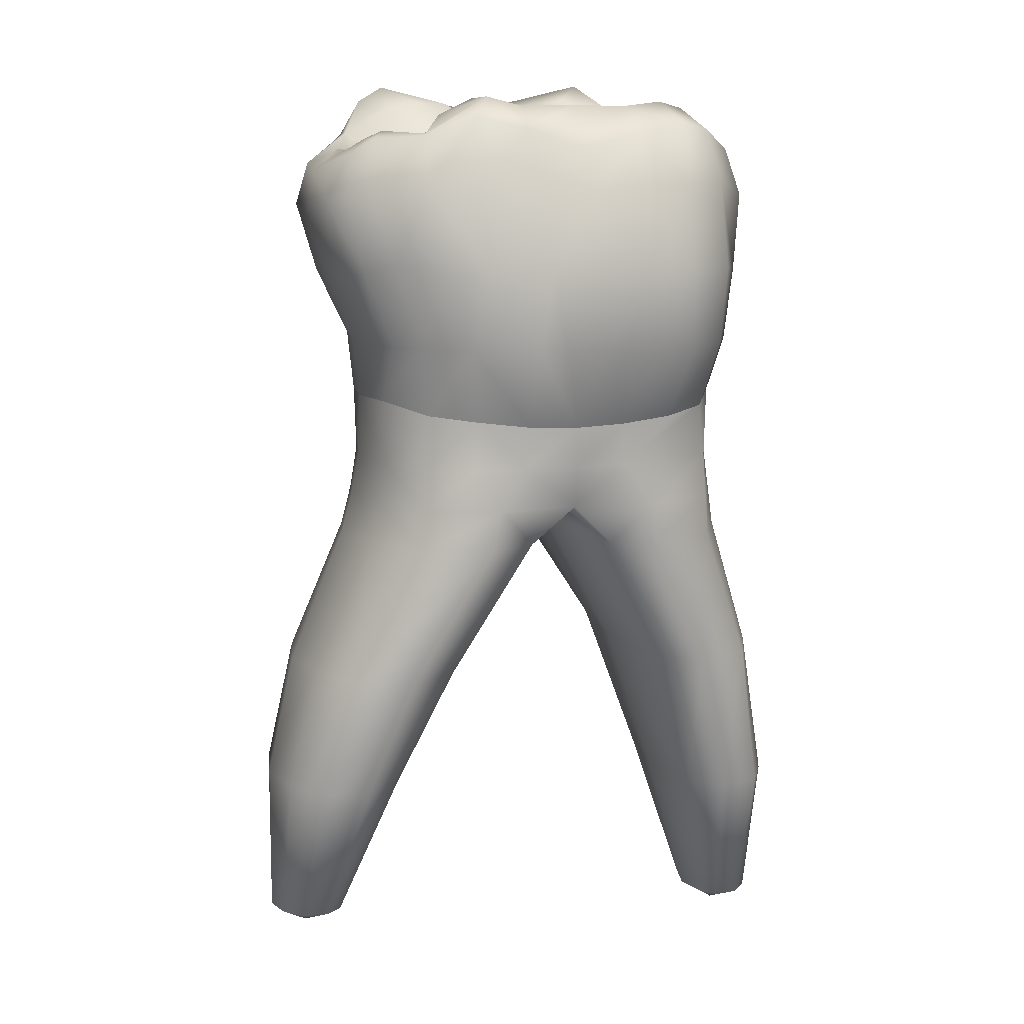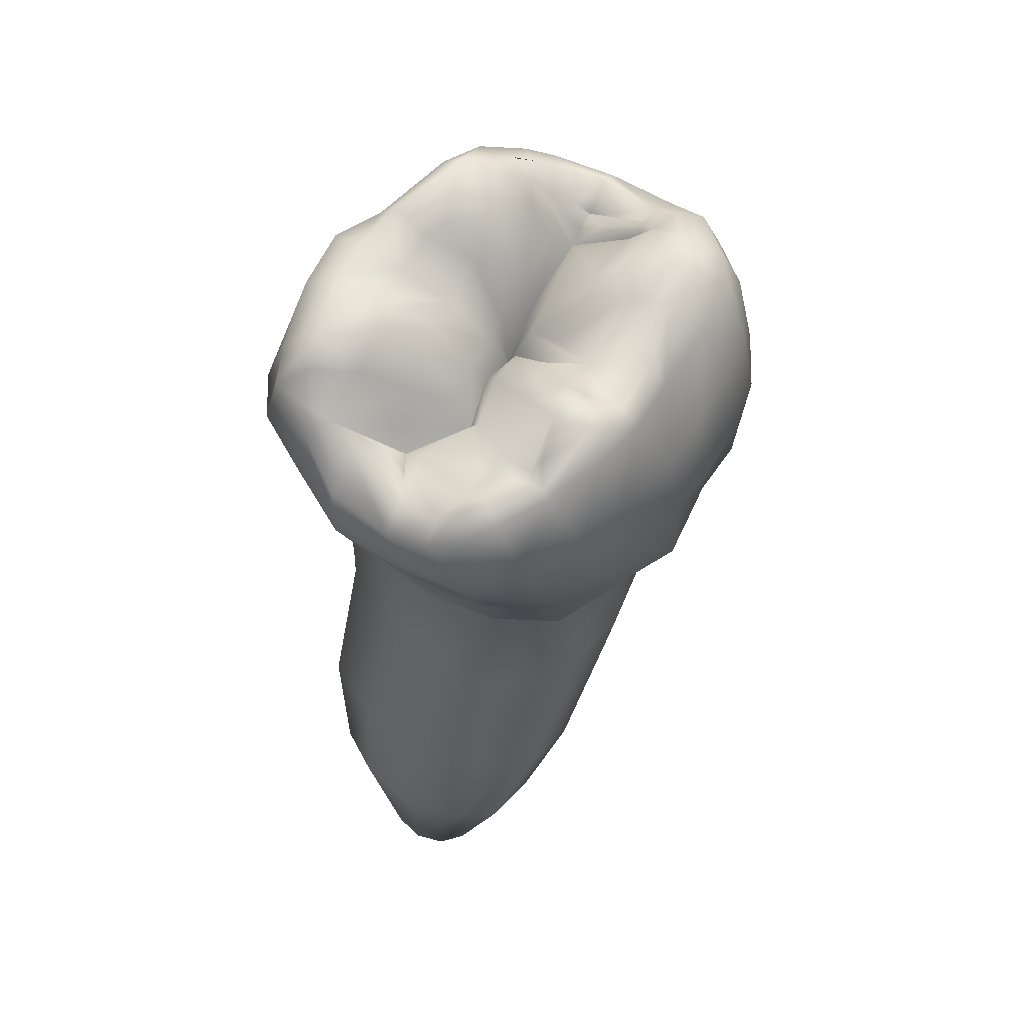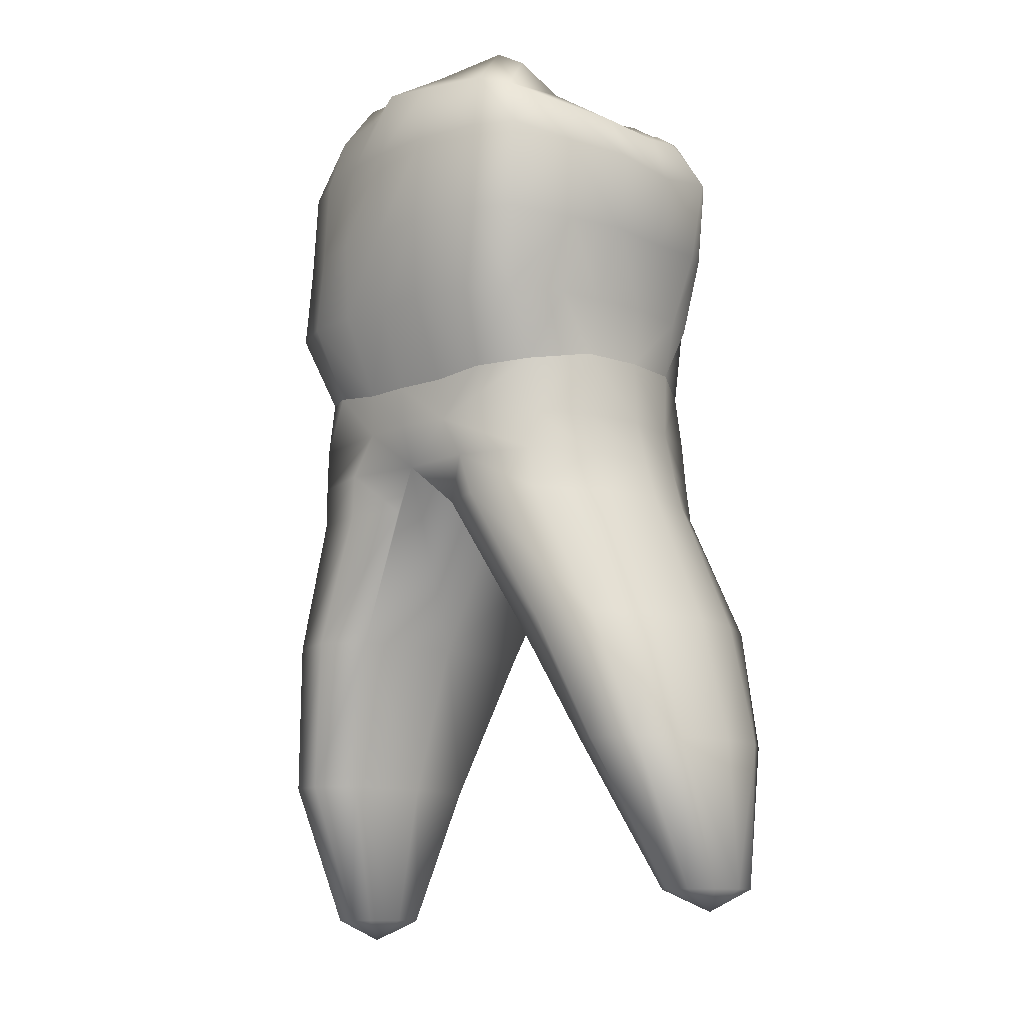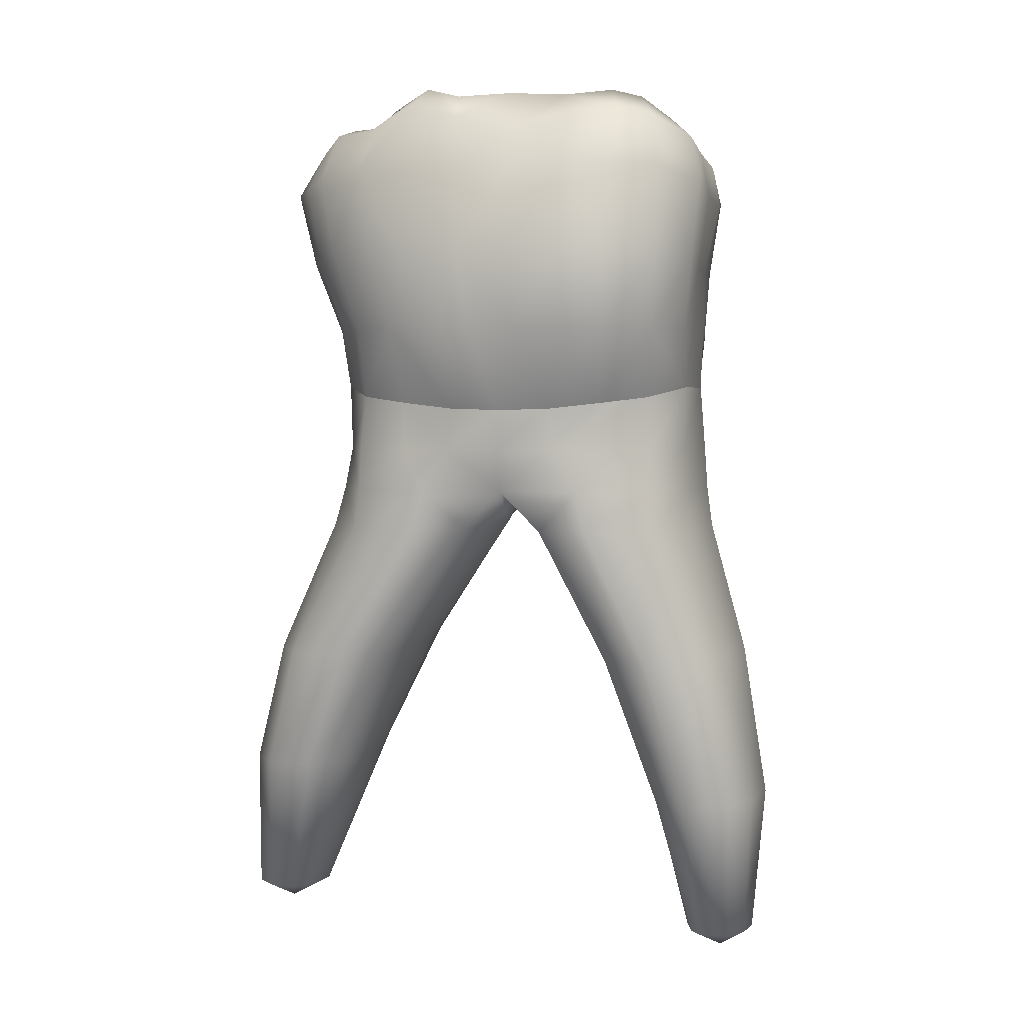
<metadata>
{"format":"obj","ext":"obj","renderer":"f3d","projection":"perspective","resolution":1024,"background":"white","views":[{"elev":10.2,"azim":-17.9,"up":"+Y"},{"elev":66.5,"azim":-60.8,"up":"+Y"},{"elev":-11.4,"azim":-136.8,"up":"+Y"},{"elev":3.7,"azim":11.4,"up":"+Y"}]}
</metadata>
<code>
o cube1
v -4.705 -8.888 1.124
v -3.274 5.049 1.267
v 2.562 5.207 2.075
v 3.849 -9.403 1.115
v -4.705 -8.888 -0.5035
v -2.896 5.133 -2.881
v 2.383 5.229 -2.232
v 3.849 -9.403 -0.4941
v -2.57 0.3169 2.063
v -0.03076 -1.334 2.535
v -5.147 -8.888 0.3104
v 0.1199 4.912 2.367
v -4.018 4.493 -0.2576
v 2.508 0.3169 2.063
v 3.388 4.493 -0.2576
v 4.249 -9.403 0.3104
v -2.57 0.3169 -2.056
v -0.03076 -1.334 -2.441
v -0.3183 5.472 -3.317
v 2.508 0.3169 -2.056
v -0.1837 3.785 -0.2576
v -0.03113 0.09563 2.726
v 3.216 0.4783 0.003741
v -0.03113 0.09563 -2.718
v -3.278 0.4783 0.003741
v -2.696 4.493 -0.6836
v 2.544 4.493 -0.2576
v -2.639 -0.6101 2.156
v -2.639 -0.6101 -2.137
v 2.569 -0.6101 2.156
v 2.569 -0.6101 -2.137
v -0.03517 -0.6101 -2.663
v -3.32 -0.6101 0.009892
v -0.03517 -0.6101 2.683
v 3.3 -0.6101 0.009892
v 2.695 2.827 2.818
v 2.541 2.861 -2.656
v -3.157 2.923 2.101
v -2.969 2.827 -2.897
v 0.2337 2.827 3.358
v 3.276 2.545 -0.0006975
v -0.2309 2.827 -3.489
v -3.821 2.628 -0.0006975
v 0.06546 5.615 2.152
v -0.3116 5.598 -2.83
v -3.933 4.613 0.4037
v 3.289 4.644 0.8771
v -3.886 4.613 -1.304
v 3.19 4.613 -1.265
v 2.702 4.307 2.453
v 2.545 4.348 -2.55
v 0.1799 4.209 3.004
v 3.539 3.763 -0.0006975
v -3.465 4.201 1.764
v -3.13 4.307 -2.993
v -0.3183 4.278 -3.572
v -4.16 3.763 -0.1021
v -3.128 0.4864 1.083
v -3.128 0.4864 -1.076
v -3.813 2.686 -0.993
v -3.743 2.697 1.172
v -4.139 3.887 -1.155
v -4.081 3.984 1.071
v 3.066 0.4864 1.083
v 3.066 0.4864 -1.076
v 3.267 2.603 0.9916
v 3.267 2.603 -0.993
v 3.46 3.887 -1.053
v 3.46 3.887 1.052
v 2.618 4.562 -0.815
v 2.694 4.563 0.5448
v 0.7694 4.383 -0.2576
v -0.9145 4.383 -0.2576
v -0.2557 5.182 1.186
v -0.2217 4.643 -0.5202
v -3.559 4.859 -0.2576
v 3.017 4.859 -0.2576
v 2.308 5.587 1.457
v 2.186 5.521 -1.822
v -2.666 5.747 -2.319
v -3.053 5.178 0.9346
v -3.557 4.848 0.3828
v 2.844 4.847 -1.038
v 2.92 4.848 0.7682
v -3.274 4.848 -1.283
v -1.788 4.303 -0.06018
v 1.985 4.306 -0.2576
v 0.838 4.751 -0.469
v -0.9831 4.751 -0.04632
v 0.838 4.751 -0.04632
v -0.9831 4.751 -0.469
v -4.275 -8.888 1.158
v -5.028 -8.888 0.7949
v -0.8554 5.218 2.381
v 4.141 -9.403 0.7893
v -4.275 -8.888 -0.5368
v -1.218 5.369 -3.317
v 3.459 -9.403 1.149
v -5.028 -8.888 -0.1741
v 1.156 5.161 2.491
v 4.141 -9.403 -0.1685
v 3.459 -9.403 -0.5284
v 0.4897 5.244 -2.996
v -0.892 0.1176 -2.613
v 0.8297 0.1176 -2.613
v -0.892 0.1176 2.621
v 0.8297 0.1176 2.621
v -0.9524 -0.6101 -2.561
v -3.097 -0.6101 1.083
v 0.882 -0.6101 2.58
v 3.026 -0.6101 -1.063
v -3.097 -0.6101 -1.063
v 0.882 -0.6101 -2.561
v 3.026 -0.6101 1.083
v -0.9524 -0.6101 2.58
v -0.6664 2.813 3.218
v 0.6844 2.827 -3.469
v -1.146 2.827 -3.509
v 1.17 2.827 3.363
v -0.8079 4.282 2.938
v -1.344 4.3 -3.576
v 1.115 4.292 3.02
v 0.6066 4.304 -3.378
v 1.039 5.603 1.891
v -1.078 5.751 -2.807
v 0.4254 5.758 -2.629
v -0.8521 5.59 2.082
v -2.696 1.495 2.116
v -2.705 1.495 -2.644
v -0.02721 1.495 -3.184
v -3.39 1.495 0.001249
v 2.654 1.495 2.624
v 2.675 1.495 -2.69
v 0.3674 1.495 3.232
v 3.253 1.495 0.001249
v -3.238 1.495 -0.9697
v -3.265 1.495 1.165
v 3.184 1.495 0.9722
v 3.184 1.495 -0.9697
v 0.8713 1.495 -3.244
v -0.9257 1.495 3.319
v -0.9257 1.495 -3.244
v 1.266 1.495 3.332
v 2.26 4.72 -0.5697
v -1.973 4.71 -0.03898
v 2.26 4.72 0.05441
v -2.416 4.718 -0.8826
v -3.619 4.785 0.9328
v 3.18 4.873 1.491
v 3.23 2.743 1.823
v -3.524 2.743 1.636
v 3.094 2.743 -1.88
v -3.351 4.893 -2.088
v 2.911 4.889 -1.657
v -3.622 4.097 -2.12
v 3.361 4.068 1.757
v -3.47 2.743 -1.88
v -3.812 4.069 1.456
v 3.104 4.106 -1.834
v -3.333 5.026 0.699
v 2.585 5.207 -1.329
v 2.785 5.232 1.135
v -3.044 5.162 -1.811
v 3.114 1.495 1.719
v -3.093 1.495 -1.716
v -3.085 1.495 1.719
v 3.114 1.495 -1.716
v -4.526 -9.26 0.3104
v -0.03076 -1.334 0.047
v 3.662 -9.775 0.3104
v -4.002 -8.888 0.9316
v -4.002 -8.888 -0.3107
v 3.055 -9.403 0.3104
v -3.836 -8.888 0.3104
v 3.205 -9.403 -0.3036
v 3.205 -9.403 0.9244
v -2.658 -1.334 2.229
v -2.658 -1.334 -2.135
v -3.472 -1.334 0.047
v 2.596 -1.334 2.229
v 2.596 -1.334 -2.135
v 3.352 -1.334 0.047
v -1.399 -1.334 -2.585
v -3.217 -1.334 1.149
v 1.337 -1.334 2.737
v 3.098 -1.334 -1.055
v -3.217 -1.334 -1.055
v 1.337 -1.334 -2.587
v 3.098 -1.334 1.149
v -1.399 -1.334 2.679
v -4.496 -6.41 1.844
v -4.496 -6.41 -1.545
v -5.113 -6.41 0.1498
v -3.692 -6.41 -1.764
v -4.926 -6.41 1.158
v 3.175 -6.924 2
v 4.297 -6.924 -0.9014
v 3.174 -6.924 -1.8
v 4.297 -6.924 1.1
v 2.394 -6.924 0.1477
v -2.838 -6.41 0.1486
v 2.619 -6.924 -1.29
v 2.62 -6.924 1.538
v -3.085 -6.41 1.598
v -3.086 -6.41 -1.301
v 3.906 -6.924 1.781
v 3.905 -6.924 -1.582
v 4.466 -6.924 0.0992
v -4.927 -6.41 -0.859
v -3.691 -6.41 2.062
v 0.3144 -2.026 0.07229
v -0.3713 -2.026 0.07229
v 0.6613 -2.026 -2.1
v 0.6613 -2.026 2.53
v 2.629 -2.026 2.256
v 2.629 -2.026 -2.111
v 3.444 -2.026 0.07229
v -3.415 -2.026 -0.9949
v -1.565 -2.026 2.625
v -2.735 -2.026 2.256
v -2.735 -2.026 -2.111
v -3.667 -2.026 0.07229
v -1.565 -2.026 -2.48
v -3.415 -2.026 1.139
v 1.483 -2.026 2.627
v 3.198 -2.026 -0.9949
v 1.483 -2.026 -2.482
v 3.198 -2.026 1.139
v -0.7259 -2.026 2.245
v -0.7259 -2.026 -2.1
v 1.823 5.689 1.681
v -2.199 6.009 -2.434
v 1.553 6.051 -2.086
v -1.45 5.751 1.901
v -1.711 5.403 2.216
v -2.305 5.343 -3.054
v 1.799 2.861 -3.03
v -2.339 2.827 -3.304
v 1.877 2.827 3.254
v -1.766 4.282 2.663
v 1.78 4.333 -2.945
v 2.003 5.319 2.348
v 1.791 5.318 -2.565
v -1.777 0.2172 -2.563
v 1.715 0.2172 -2.563
v -1.777 0.2172 2.434
v 1.715 0.2172 2.57
v -1.697 2.813 2.951
v -2.494 4.3 -3.368
v 1.857 4.3 2.959
v -1.952 1.495 2.754
v -1.975 1.495 -3.07
v 1.921 1.495 3.183
v 1.921 1.495 -3.07
v 2.561 5.001 0.7202
v 2.353 4.992 -0.8779
v -1.532 5.729 1.277
v 1.286 5.529 0.8445
v -1.702 5.716 -1.677
v 1.016 5.773 -1.277
v -2.296 5.599 -1.734
v 1.992 5.612 -1.426
v 2.173 5.389 0.9491
v -2.159 5.452 1.421
v -0.9847 5.638 1.547
v 0.05508 4.638 0.005005
v -0.4224 4.638 -0.5203
v 0.05508 4.638 -0.5203
v -0.4224 4.638 0.005005
v 2.397 5.364 -1.593
v -2.29 5.166 1.307
v 2.222 5.25 -1.162
v 2.463 5.205 1.001
v -1.621 4.711 -0.3789
v 1.726 4.741 -0.5052
v 1.726 4.741 -0.01006
v -1.139 5.697 -1.728
v 0.8724 5.498 1.226
v 0.6616 5.696 -1.828
v -1.098 5.697 1.355
v -0.05562 5.013 0.5215
v -0.4916 5.013 0.5215
v -3.927 -4.305 2.173
v -3.928 -4.305 -1.974
v -4.634 -4.305 0.09953
v -2.936 -4.305 -2.293
v -4.414 -4.305 1.196
v 2.514 -4.305 2.486
v 3.863 -4.305 -0.9947
v 2.513 -4.305 -2.289
v 3.863 -4.305 1.191
v -2.145 -4.305 2.053
v -2.145 -4.305 -1.855
v 1.542 -4.305 0.09859
v -1.876 -4.305 0.09898
v 1.786 -4.305 -1.85
v 1.787 -4.305 2.216
v 3.419 -4.305 2.166
v 3.418 -4.305 -1.969
v 4.063 -4.305 0.09804
v -4.414 -4.305 -0.997
v -2.936 -4.305 2.492
v 0.2837 5.639 -2.014
v -0.9388 5.622 -1.933
v 1.024 5.571 1.548
v -1.796 -0.6101 2.368
v -2.447 5.128 1.603
v -2.325 2.801 2.722
v -2.518 5.087 1.746
v -2.603 4.302 2.401
v -2.492 5.112 1.104
v -2.932 4.91 -0.8435
v -2.659 4.606 -0.4278
v -3.074 5.01 0.6086
v -2.726 5.03 0.7565
v -0.4249 1.495 3.288
v -2.519 4.91 0.5726
v -0.8343 5.403 1.447
v -0.8845 5.45 1.104
v -2.098 4.762 0.6968
v 1.134 5.285 0.5645
v -1.245 5.224 0.7088
v 0.8294 5.302 0.7089
v -1.959 5.155 -1.056
v 1.861 5.203 -0.9716
v 0.3999 5.344 -1.205
v -0.8835 5.346 -1.292
v 0.9187 5.239 -0.835
v -1.343 5.234 -1.073
v -2.997 4.726 -0.378
v -3.015 4.669 -0.5059
v 2.034 5.171 0.681
v 2.359 4.817 0.7544
v 2.265 4.399 -0.2576
v -1.816 4.786 0.1199
v -0.2321 5.025 -1.255
v -0.2796 5.326 -2.147
v 1.844 0.1708 -0.001955
v 2.219 -1.382 0.001929
v -2.207 -1.402 0.001957
v -1.857 0.154 -0.001931
v 1.279 -1.386 0.001935
v -1.266 -1.397 0.001951
v -0.006315 0.08901 -0.001943
v 0.7887 -0.9385 0.001938
v -0.776 -0.9456 0.001948
g cube1_B
f 12 94 120 52
f 12 100 124 44
f 40 119 122 52
f 44 127 94 12
f 52 120 116 40
f 52 122 100 12
f 116 316 134 40
f 119 40 134 143
g cube1_Buildup
f 338 342 339
f 340 343 341
f 341 346 344
f 342 338 345
f 344 345 338
f 345 344 346
f 346 341 343
g cube1_Cementum
f 1 92 210 191
f 1 168 92
f 4 170 95
f 4 206 196 98
f 5 99 209 192
f 5 168 99
f 8 170 102
f 8 207 197 101
f 9 58 109 28
f 10 110 34
f 10 229 212 169
f 11 93 195 193
f 11 168 93
f 11 193 209 99
f 14 247 110 30
f 16 170 101
f 16 208 199 95
f 17 244 108 29
f 18 108 32
f 18 188 213
f 18 213 296 294 211 169
f 18 230 183
f 20 65 111 31
f 22 106 115 34
f 23 64 114 35
f 24 32 108 104
f 25 33 109 58
f 28 306 246 9
f 29 112 59 17
f 29 178 187 112
f 30 110 185 180
f 30 114 64 14
f 31 111 186 181
f 31 113 245 20
f 32 113 18
f 33 179 184 109
f 34 110 107 22
f 34 115 10
f 35 111 65 23
f 35 114 189 182
f 59 112 33 25
f 93 168 1
f 95 170 16
f 95 199 206 4
f 96 168 5
f 98 170 4
f 98 176 170
f 99 168 11
f 101 170 8
f 101 197 208 16
f 102 175 202 198
f 102 198 207 8
f 104 108 244
f 105 113 32 24
f 107 110 247
f 108 18 183
f 108 183 178 29
f 109 184 177 28
f 110 10 185
f 112 187 179 33
f 115 246 306
f 168 96 172
f 168 174 171
f 169 211 214 10
f 169 212 230 18
f 170 175 102
f 170 176 173
f 171 92 168
f 171 174 201 204
f 172 174 168
f 173 175 170
f 173 200 202 175
f 176 203 200 173
f 177 190 306 28
f 179 222 224 184
f 180 185 225 215
f 180 189 114 30
f 181 186 226 216
f 181 188 113 31
f 182 186 111 35
f 182 189 228 217
f 183 223 221 178
f 183 230 223
f 184 224 220 177
f 185 214 225
f 187 178 221 218
f 188 18 113
f 190 10 115
f 190 177 220 219
f 190 229 10
f 191 195 93 1
f 191 210 302 283
f 192 194 96 5
f 192 209 301 284
f 193 195 287 285
f 194 205 172 96
f 196 203 176 98
f 196 206 298 288
f 197 207 299 289
f 198 202 296 290
f 199 208 300 291
f 200 294 296 202
f 203 297 294 200
f 204 201 295 292
f 204 210 92 171
f 205 201 174 172
f 212 229 292 295
f 213 227 290 296
f 214 185 10
f 215 225 288 298
f 215 228 189 180
f 216 226 289 299
f 216 227 188 181
f 217 226 186 182
f 217 228 291 300
f 218 221 284 301
f 218 222 179 187
f 219 220 283 302
f 219 229 190
f 222 285 287 224
f 223 286 284 221
f 224 287 283 220
f 227 213 188
f 230 293 286 223
f 245 113 105
f 246 115 106
f 283 287 195 191
f 284 286 194 192
f 285 301 209 193
f 286 293 205 194
f 288 297 203 196
f 289 300 208 197
f 290 299 207 198
f 291 298 206 199
f 292 302 210 204
f 293 295 201 205
f 294 297 214 211
f 295 293 230 212
f 297 288 225 214
f 298 291 228 215
f 299 290 227 216
f 300 289 226 217
f 301 285 222 218
f 302 292 229 219
f 306 190 115
g cube1_D
f 13 46 82 76
f 13 57 63 46
f 13 76 85 48
f 43 61 63 57
f 43 131 137 61
f 46 148 160 82
f 48 62 57 13
f 48 85 163 153
f 57 62 60 43
f 60 62 155 157
f 60 136 131 43
f 63 148 46
f 76 312 85
f 76 330 331
f 82 314 330 76
f 85 312 163
f 153 155 62 48
f 157 165 136 60
f 160 314 82
f 331 312 76
g cube1_Enamel2
f 2 81 160 148
f 2 309 307 81
f 3 242 250 50
f 6 80 232 236
f 6 153 163 80
f 7 154 159 51
f 7 243 233 79
f 9 246 251 128
f 17 59 165 129
f 20 133 167 65
f 20 245 254 133
f 23 135 138 64
f 24 104 142 130
f 25 58 137 131
f 36 50 250 239
f 36 239 253 132
f 37 51 159 152
f 37 152 167 133
f 38 308 310 54
f 39 157 155 55
f 47 149 156 69
f 50 156 149 3
f 51 241 243 7
f 54 158 151 38
f 54 310 309 2
f 55 155 153 6
f 55 249 238 39
f 58 166 137
f 63 61 151 158
f 64 164 132 14
f 65 139 135 23
f 65 167 139
f 66 150 164 138
f 69 156 150 66
f 78 231 242 3
f 78 263 231
f 78 273 263
f 79 270 161 154 7
f 80 163 261
f 80 261 232
f 81 311 315
f 81 314 160
f 84 162 149 47
f 84 255 162
f 94 235 240 120
f 100 122 250 242
f 103 126 233 243
f 105 140 254 245
f 116 120 240 248
f 117 237 254 140
f 121 118 238 249
f 122 119 239 250
f 123 241 237 117
f 125 97 236 232
f 125 304 337 45
f 126 45 337 303
f 126 303 279 233
f 127 265 234
f 128 166 58 9
f 128 251 308 38
f 129 165 157 39
f 129 252 244 17
f 130 140 105 24
f 131 136 59 25
f 132 164 150 36
f 133 254 237 37
f 136 165 59
f 137 166 151 61
f 138 164 64
f 141 248 251
f 141 316 116
f 142 252 238 118
f 143 253 239 119
f 148 158 54 2
f 149 162 78 3
f 150 156 50 36
f 151 166 128 38
f 158 148 63
f 162 273 78
f 231 263 258
f 231 305 124
f 232 261 259
f 232 277 304 125
f 233 262 79
f 233 279 260
f 234 235 94 127
f 234 280 257
f 234 307 309 235
f 235 309 310 240
f 236 249 55 6
f 237 241 51 37
f 238 252 129 39
f 242 231 124 100
f 243 241 123 103
f 244 252 142 104
f 248 141 116
f 248 240 310 308
f 249 236 97 121
f 255 273 162
f 255 333 273
f 257 264 234
f 257 322 320 271 264
f 258 278 231
f 258 321 323 278
f 259 277 232
f 259 329 327 277
f 260 262 233
f 260 328 325 262
f 261 163 324
f 261 324 329 259
f 262 272 270 79
f 262 325 272
f 263 321 258
f 264 271 307 234
f 265 127 318
f 265 318 319 280
f 270 272 161
f 273 333 332 263
f 277 327 336 304
f 278 305 231
f 279 326 328 260
f 280 234 265
f 280 319 322 257
f 303 336 326 279
f 308 251 248
f 311 81 307 271
f 315 314 81
f 317 314 315
f 320 317 315 311 271
f 332 321 263
f 336 303 337
f 337 304 336
g cube1_L
f 19 97 125 45
f 19 103 123 56
f 42 118 121 56
f 45 126 103 19
f 56 121 97 19
f 56 123 117 42
f 118 42 130 142
f 140 130 42 117
g cube1_M
f 15 47 69 53
f 15 53 68 49
f 15 77 84 47
f 27 71 84 77
f 27 146 255 71
f 27 334 146
f 41 66 138 135
f 41 67 68 53
f 49 68 159 154
f 49 83 77 15
f 53 69 66 41
f 68 67 152 159
f 70 256 144 27
f 71 255 84
f 77 83 70 27
f 83 256 70
f 135 139 67 41
f 139 167 152 67
f 144 334 27
f 154 161 83 49
f 161 256 83
f 161 272 256
g cube1_O
f 21 266 90 72
f 21 267 91 73
f 21 268 75
f 21 269 282 74
f 26 313 145 86
f 26 331 330 313
f 44 124 305 74
f 72 87 275 88
f 72 88 268 21
f 73 86 335 89
f 73 89 269 21
f 74 281 266 21
f 74 305 278 281
f 74 318 127 44
f 75 267 21
f 75 268 326 336
f 86 274 147 26
f 87 146 334
f 87 276 332 333
f 88 275 325 328
f 89 335 320 322
f 90 276 87 72
f 91 267 327 329
f 91 274 86 73
f 145 335 86
f 146 87 333 255
f 147 274 324 163
f 163 26 147
f 163 312 26
f 256 272 87 144
f 266 323 321 90
f 272 325 275 87
f 281 278 323 266
f 312 331 26
f 313 314 317 145
f 313 330 314
f 317 320 335 145
f 319 318 74 282
f 321 332 276 90
f 322 319 282 269 89
f 328 326 268 88
f 329 324 274 91
f 334 144 87
f 336 327 267 75
g cube1_V
f 22 316 141 106
f 106 141 251 246
f 107 143 134 22
f 132 253 247 14
f 134 316 22
f 247 253 143 107
g cube1_default
f 338 345 344
f 339 342 338
f 341 343 340
f 343 341 346
f 344 346 341
f 345 338 342
f 346 344 345

</code>
